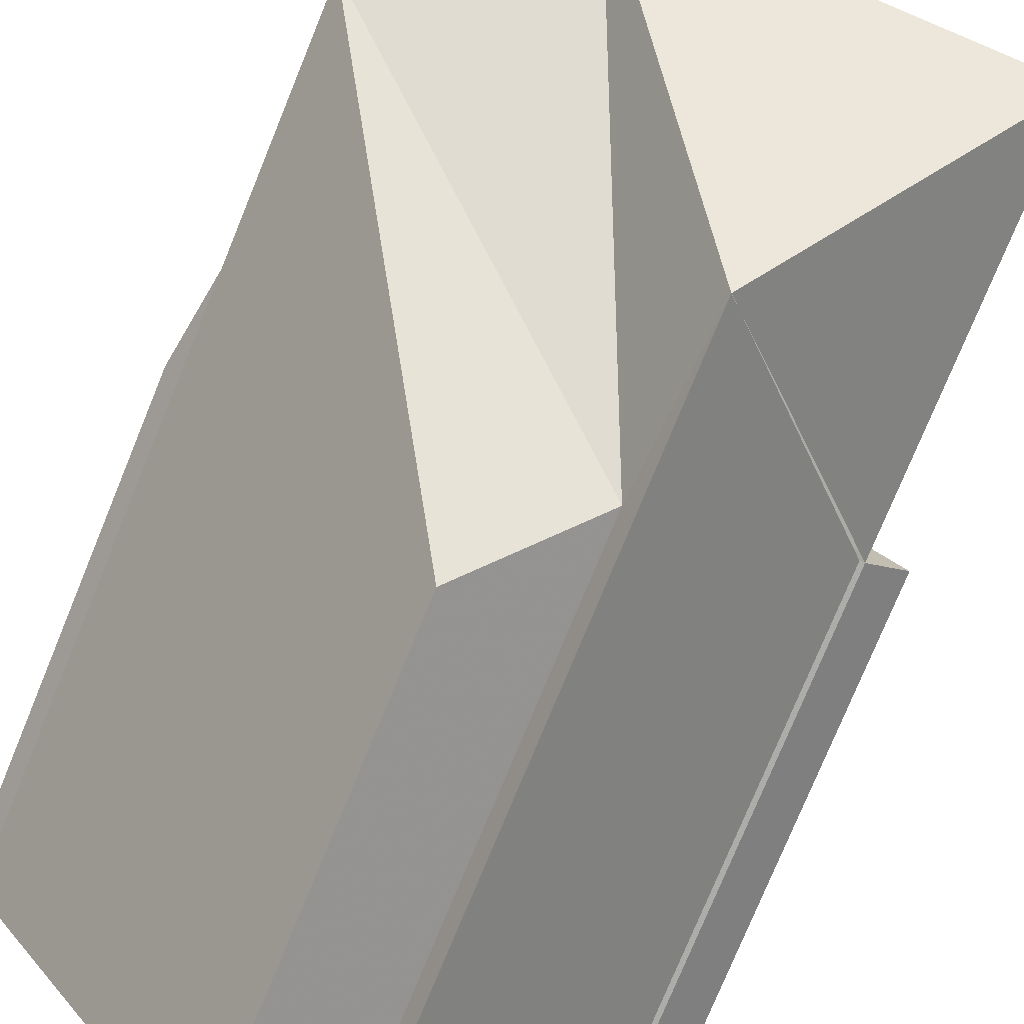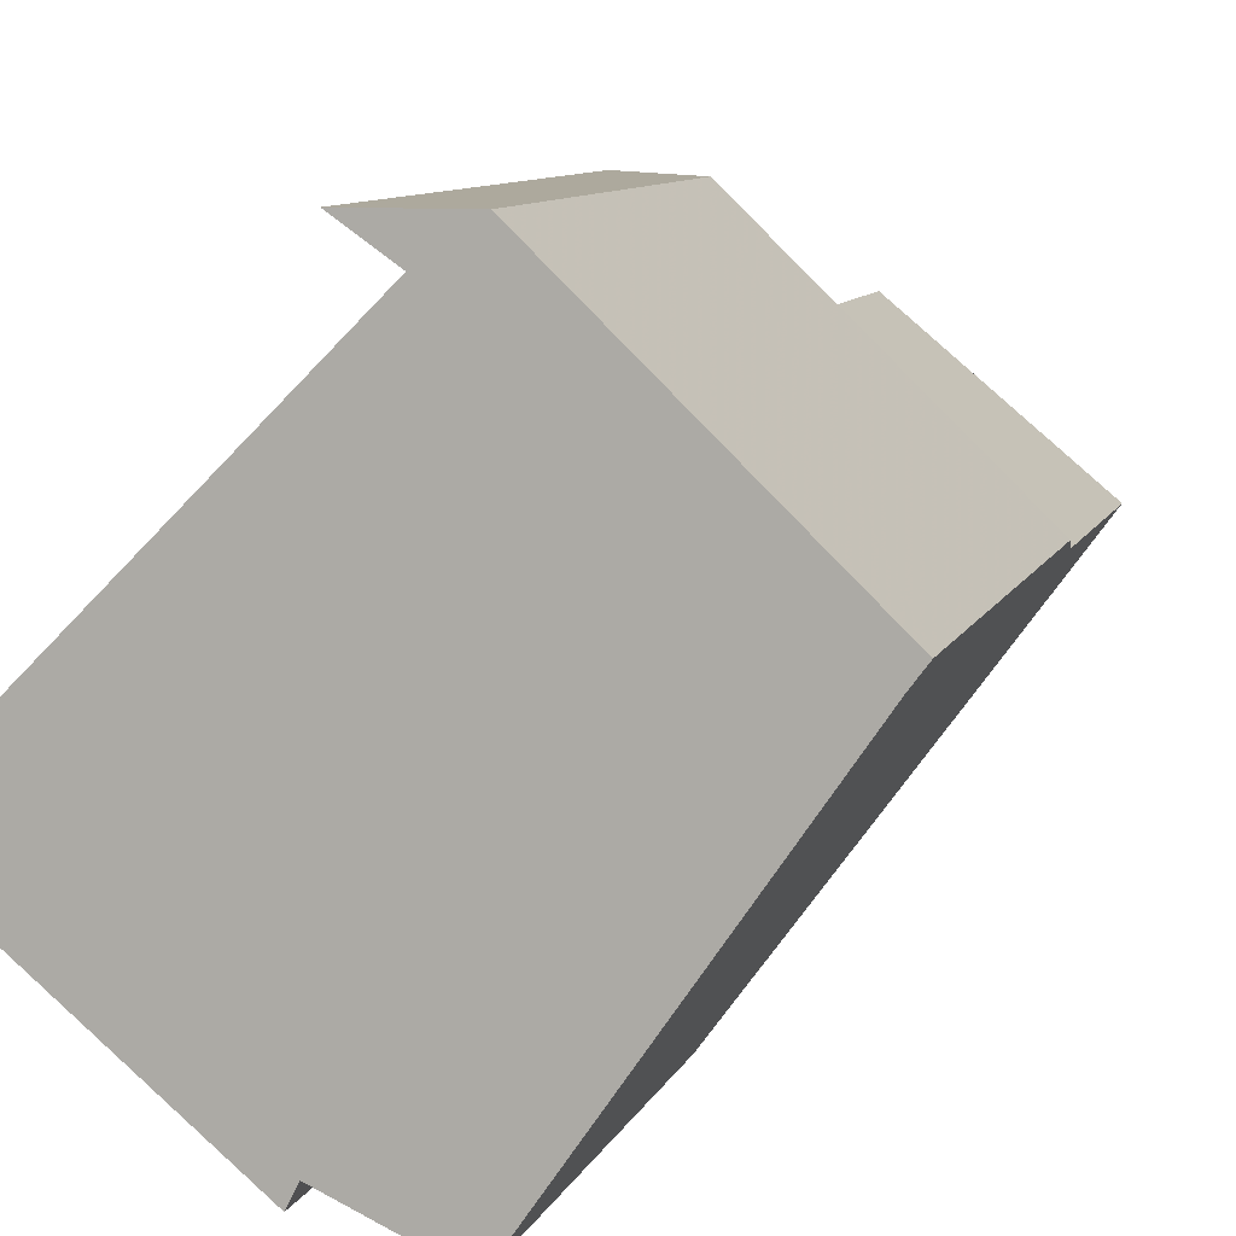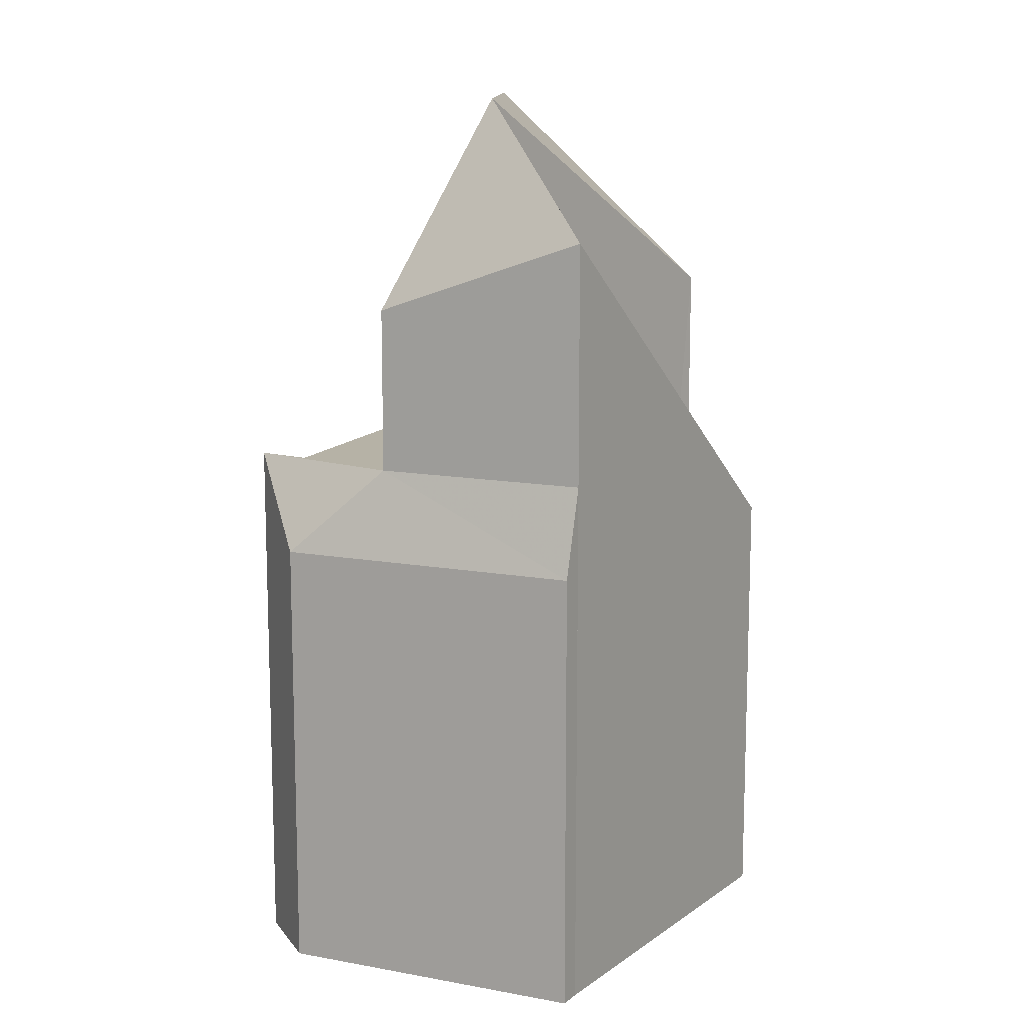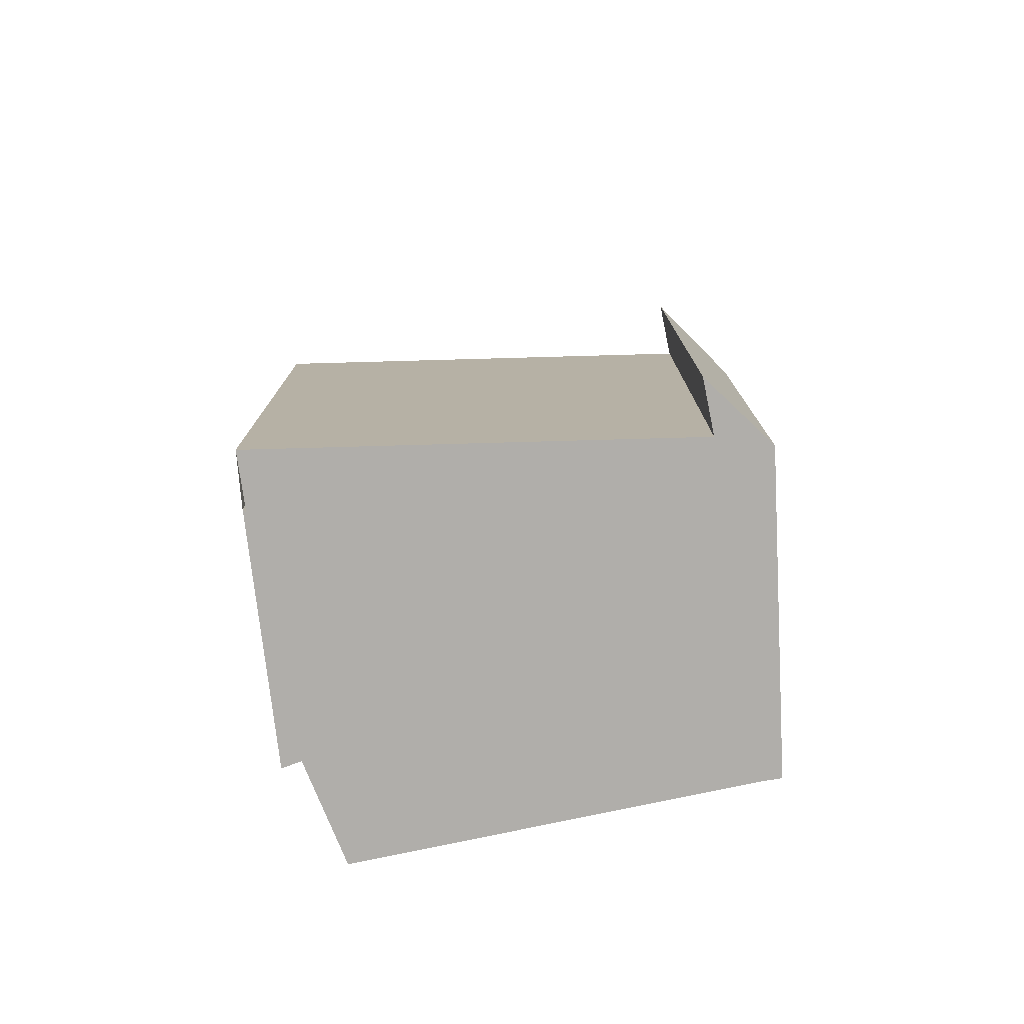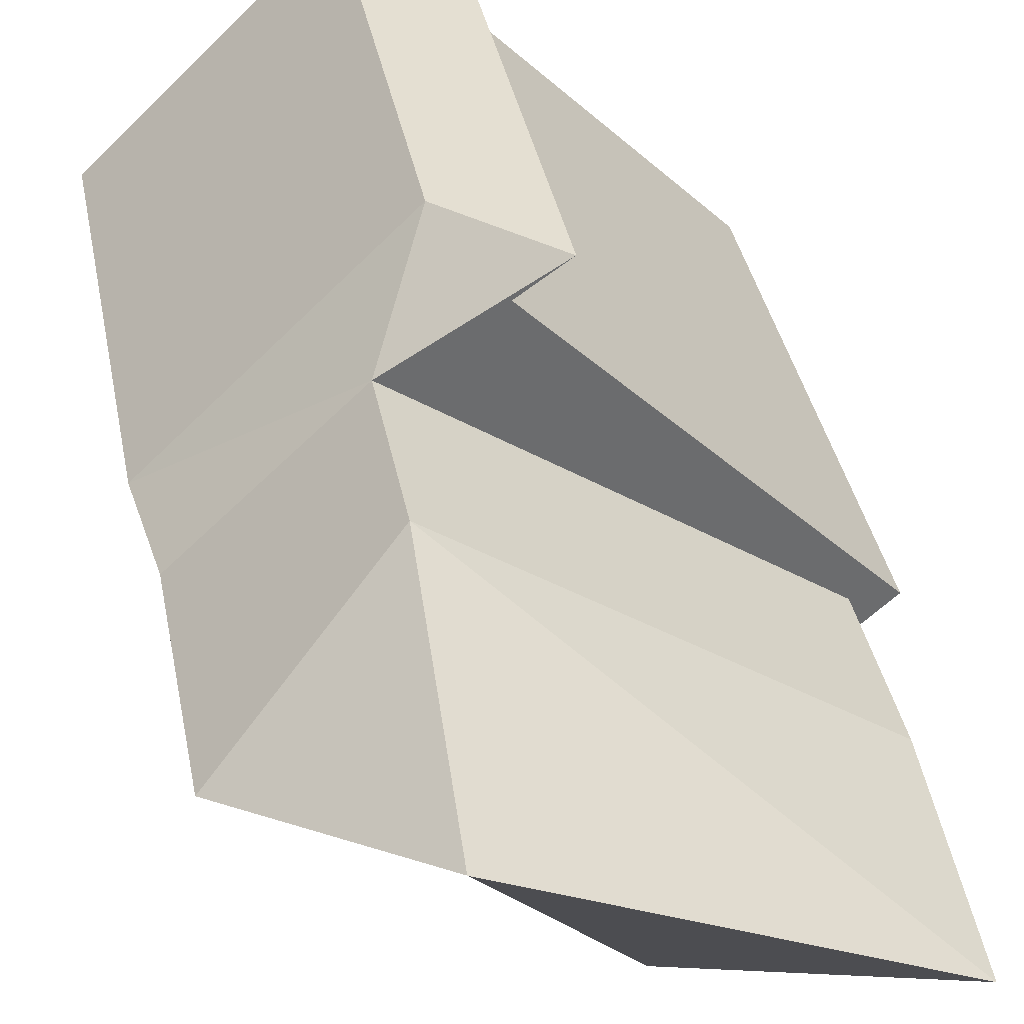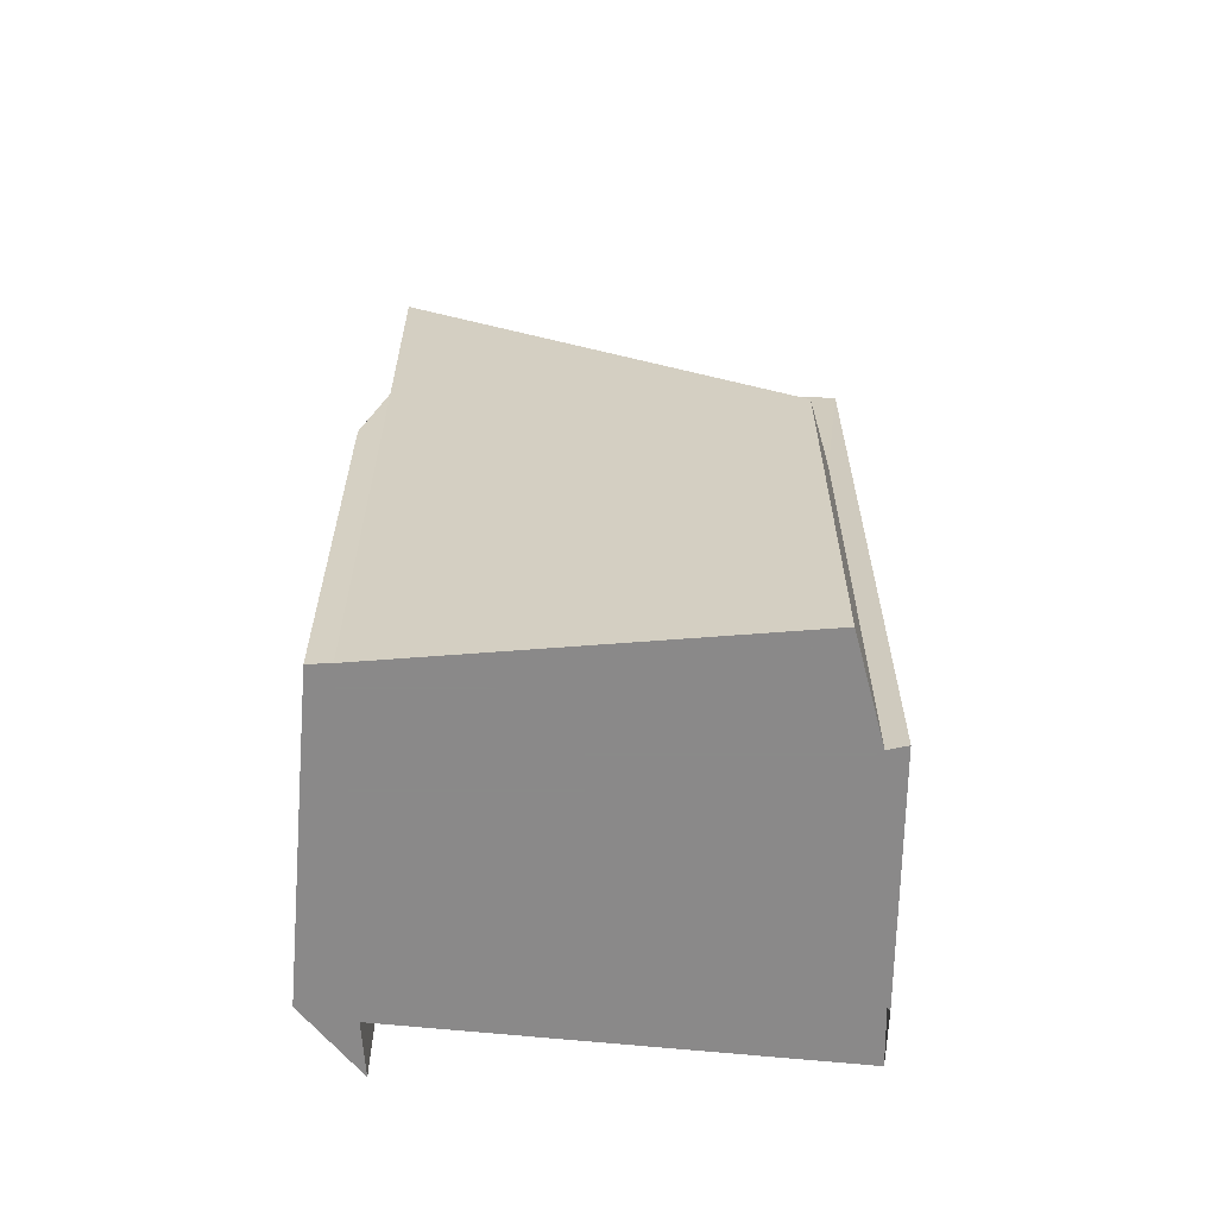
<metadata>
{"format":"obj","ext":"obj","renderer":"f3d","projection":"perspective","resolution":1024,"background":"white","views":[{"elev":-76.9,"azim":157.7,"up":"+Z"},{"elev":8.9,"azim":15.4,"up":"+Z"},{"elev":12.2,"azim":67.3,"up":"+Y"},{"elev":-77.8,"azim":-43.4,"up":"+Y"},{"elev":36.9,"azim":169.3,"up":"+Z"},{"elev":-63.3,"azim":129.1,"up":"+Y"}]}
</metadata>
<code>
v -0.3819 0 -3.914
v 5.174 0 0.8599
v 0.7137 0 4.381
v -3.747 0 -1.488
v 5.409 0 1.173
v -3.825 0 -1.488
v -4.529 0 -0.8617
v 1.34 0 -4.696
v -0.5384 0 -4.227
v 1.496 0 4.929
v -0.06885 0 4.929
v 1.34 7.82 -4.696
v 5.409 7.82 1.173
v 1.496 7.82 4.929
v -0.3819 9.384 -3.914
v 5.174 9.384 0.8599
v 0.7137 9.384 4.381
v -4.529 9.384 -0.8617
v -3.747 9.384 -1.488
v -0.06885 9.384 4.929
v -3.825 9.384 -1.488
v -0.5384 12.25 -4.227
v 5.174 13.55 0.8599
v 2.435 9.384 3.442
v -3.825 9.384 -0.8617
v 2.435 12.25 3.442
v -3.825 12.25 -0.8617
v 2.435 15.9 1.329
v -3.825 15.9 -1.488
f 1 2 3
f 3 4 1
f 2 5 3
f 4 1 6
f 3 4 7
f 2 2 8
f 2 1 8
f 1 6 9
f 5 3 10
f 3 11 10
f 1 8 12
f 2 8 12
f 2 5 13
f 5 10 14
f 11 10 14
f 1 9 15
f 2 2 16
f 3 11 17
f 3 7 18
f 4 9 19
f 4 6 19
f 6 7 18
f 5 13 14
f 1 12 15
f 2 13 16
f 11 14 20
f 3 17 18
f 11 17 20
f 6 19 21
f 6 21 18
f 9 15 22
f 2 12 23
f 2 16 23
f 9 19 22
f 13 14 24
f 13 24 16
f 14 24 20
f 24 17 20
f 24 17 25
f 17 25 18
f 21 25 21
f 25 19 25
f 25 21 18
f 12 15 23
f 24 25 26
f 24 16 26
f 21 25 27
f 25 26 27
f 15 22 28
f 21 22 29
f 15 23 28
f 21 27 29
f 16 26 23
f 26 27 29
f 22 28 29
f 26 23 28
f 26 28 29
f 3 2 1
f 1 4 3
f 3 5 2
f 6 1 4
f 7 4 3
f 8 2 2
f 8 1 2
f 9 6 1
f 10 3 5
f 10 11 3
f 12 8 1
f 12 8 2
f 13 5 2
f 14 10 5
f 14 10 11
f 15 9 1
f 16 2 2
f 17 11 3
f 18 7 3
f 19 9 4
f 19 6 4
f 18 7 6
f 14 13 5
f 15 12 1
f 16 13 2
f 20 14 11
f 18 17 3
f 20 17 11
f 21 19 6
f 18 21 6
f 22 15 9
f 23 12 2
f 23 16 2
f 22 19 9
f 24 14 13
f 16 24 13
f 20 24 14
f 20 17 24
f 25 17 24
f 18 25 17
f 21 25 21
f 25 19 25
f 18 21 25
f 23 15 12
f 26 25 24
f 26 16 24
f 27 25 21
f 27 26 25
f 28 22 15
f 29 22 21
f 28 23 15
f 29 27 21
f 23 26 16
f 29 27 26
f 29 28 22
f 28 23 26
f 29 28 26

</code>
